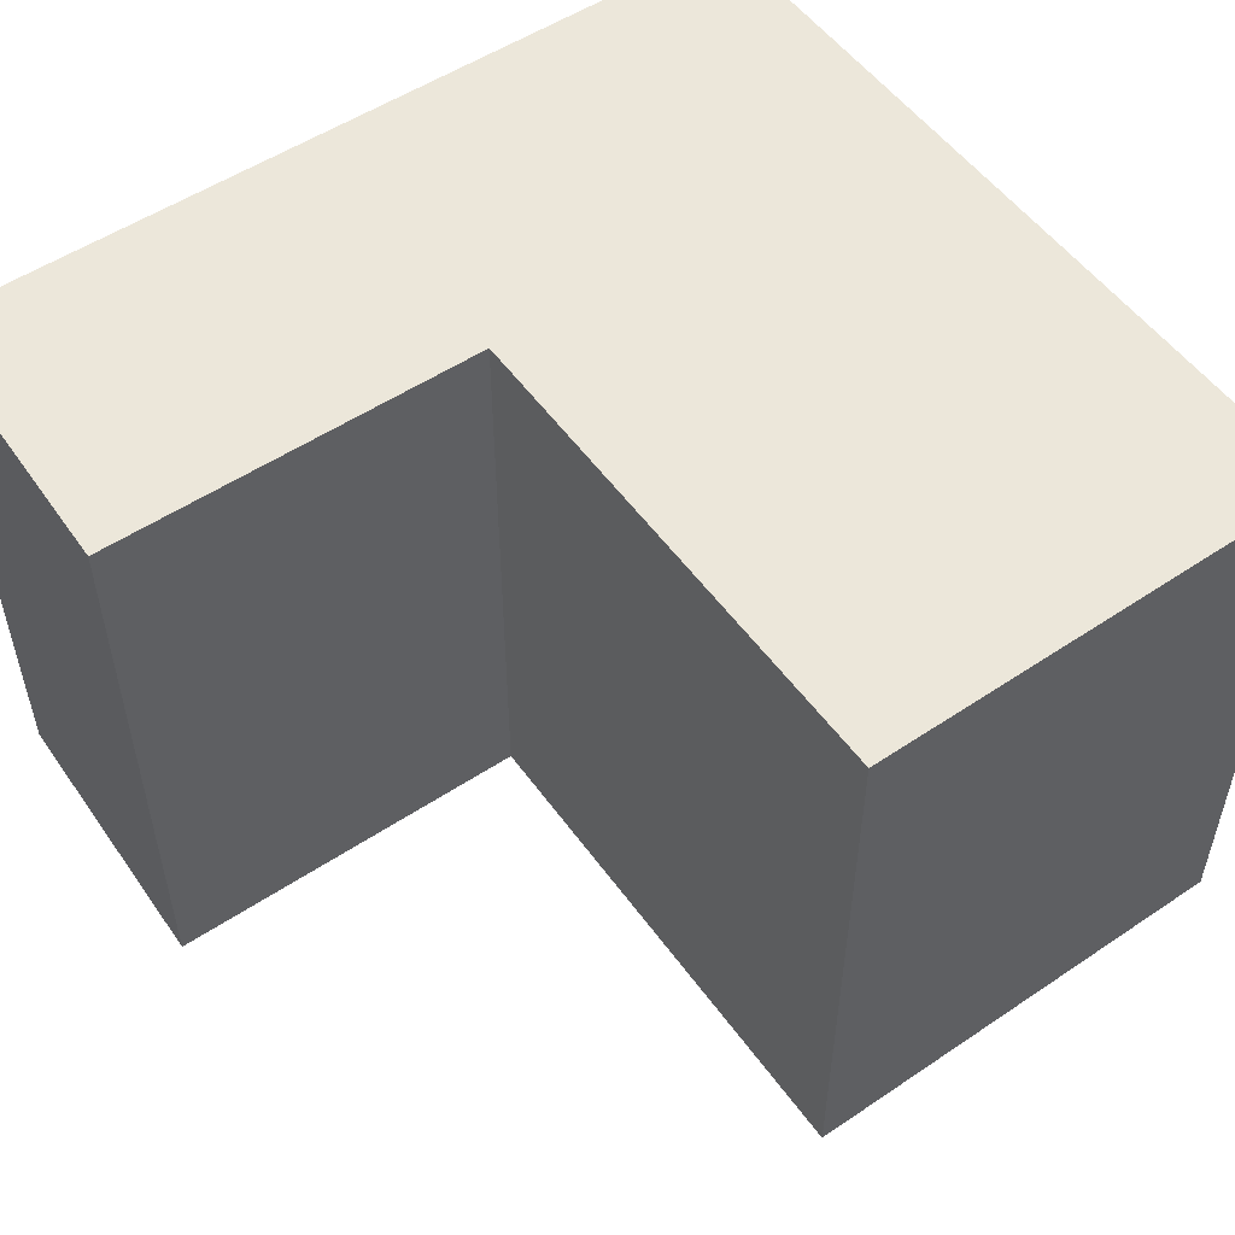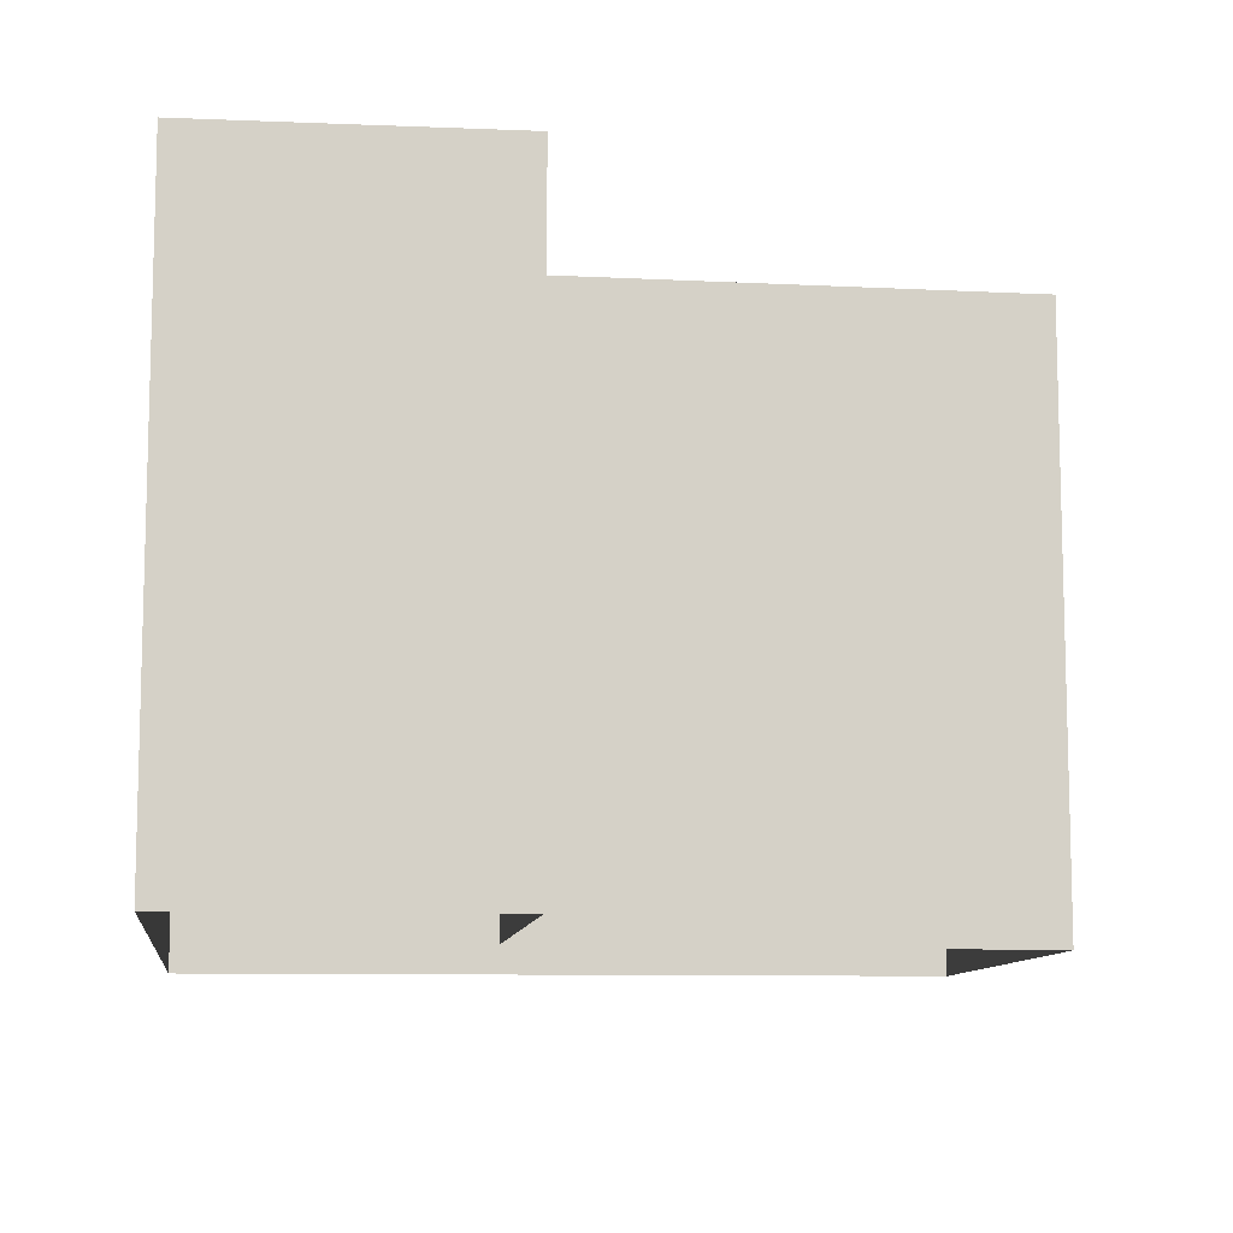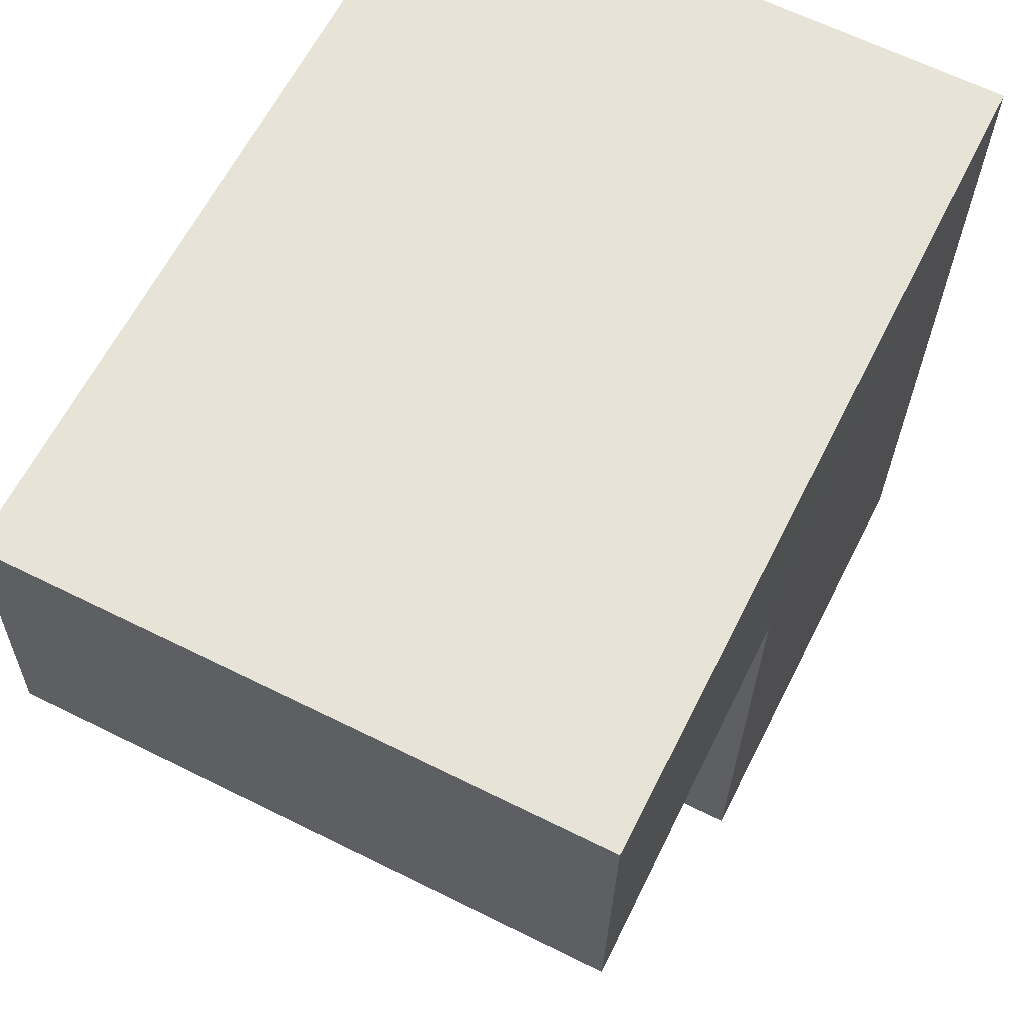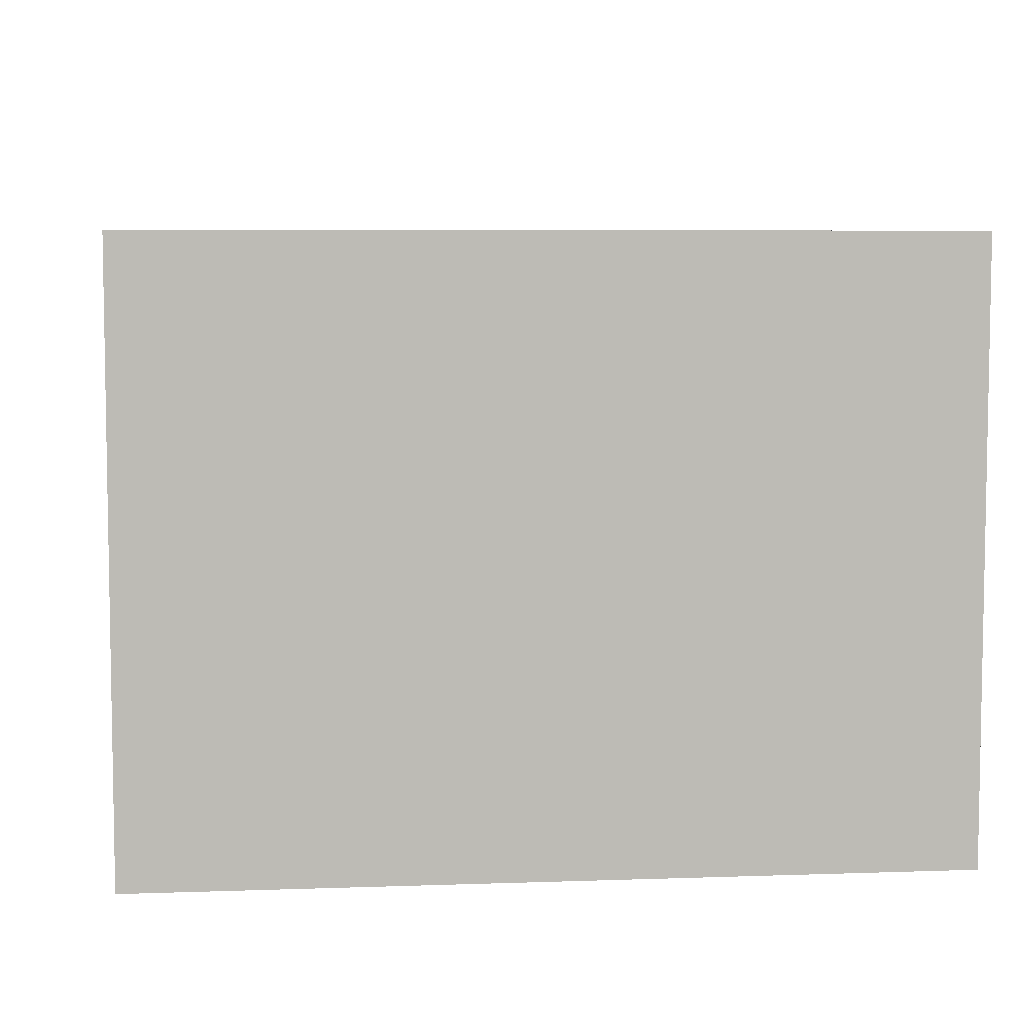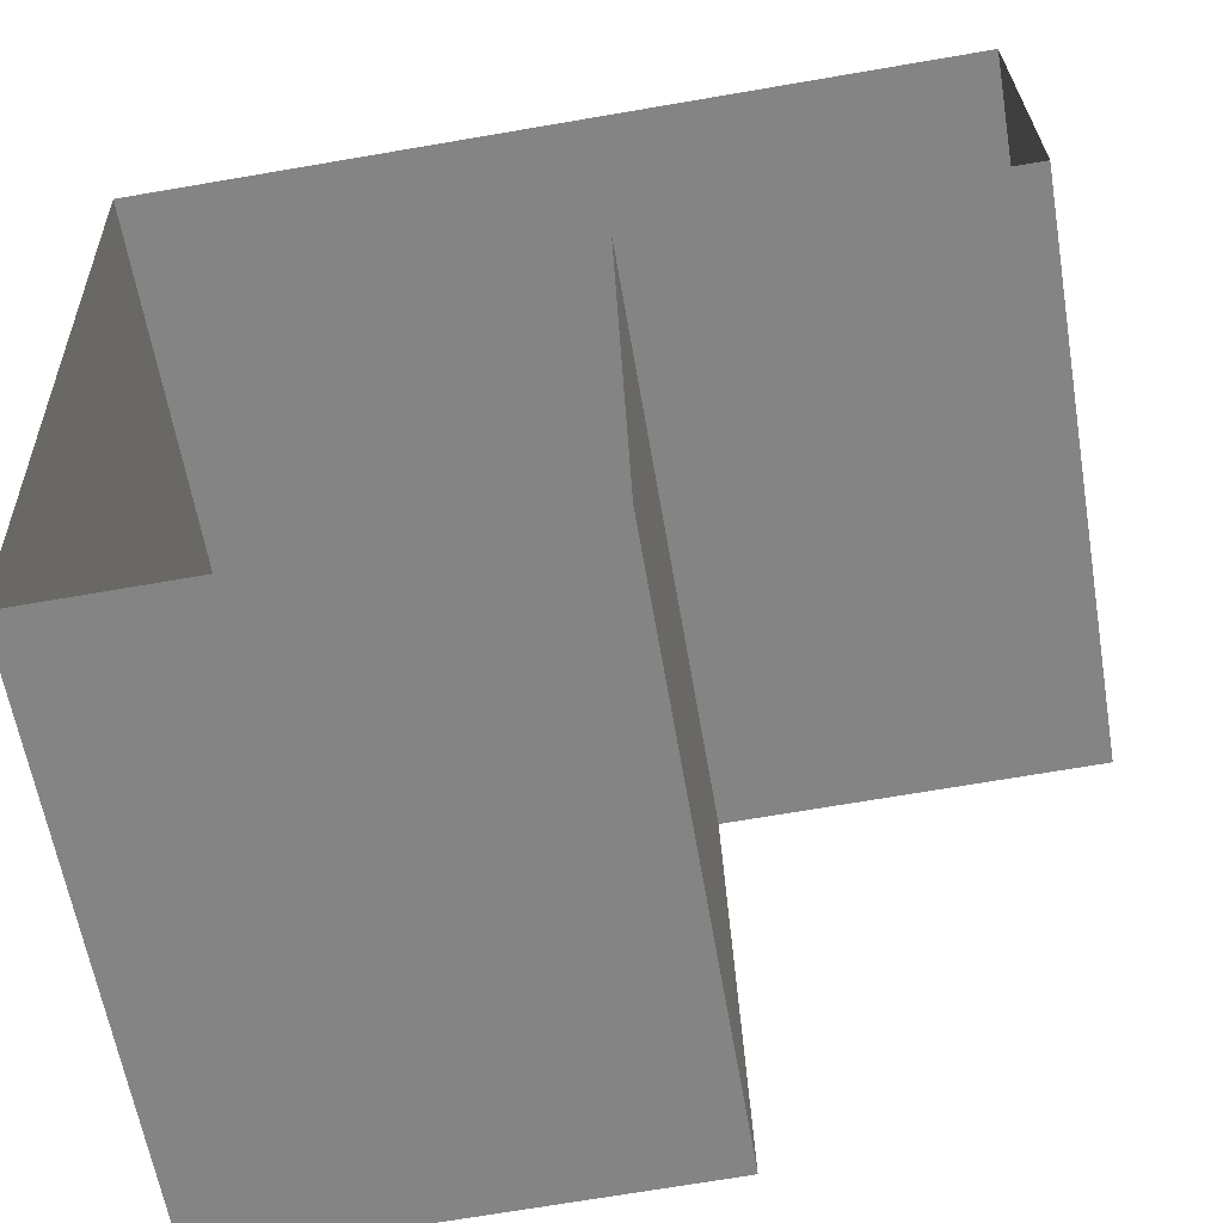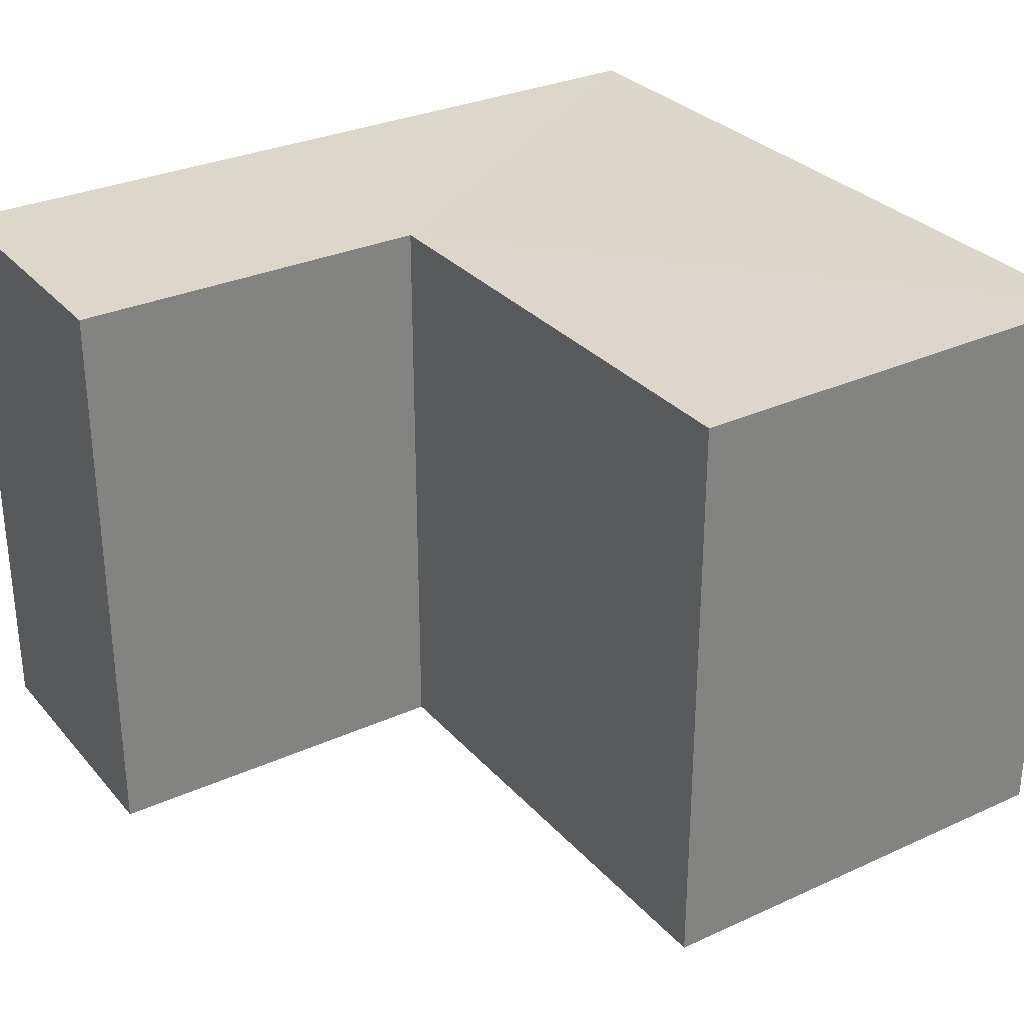
<metadata>
{"format":"obj","ext":"obj","renderer":"f3d","projection":"perspective","resolution":1024,"background":"white","views":[{"elev":53.1,"azim":-37.3,"up":"+Z"},{"elev":-10.2,"azim":-99.0,"up":"+Z"},{"elev":64.3,"azim":-63.4,"up":"+Y"},{"elev":6.4,"azim":82.4,"up":"+Z"},{"elev":-61.0,"azim":-170.5,"up":"+Y"},{"elev":30.2,"azim":-35.2,"up":"+Z"}]}
</metadata>
<code>
v -3.721e+05 -1.054e+05 25.08
v -3.721e+05 -1.054e+05 25.08
v -3.721e+05 -1.054e+05 25.08
v -3.721e+05 -1.054e+05 25.08
v -3.721e+05 -1.054e+05 25.08
v -3.721e+05 -1.054e+05 25.08
v -3.721e+05 -1.054e+05 28.14
v -3.721e+05 -1.054e+05 28.14
v -3.721e+05 -1.054e+05 28.14
v -3.721e+05 -1.054e+05 28.14
v -3.721e+05 -1.054e+05 28.14
v -3.721e+05 -1.054e+05 28.14
f 1 2 3
f 4 3 5
f 5 3 6
f 3 2 6
f 7 8 9
f 9 8 10
f 10 8 11
f 8 12 11
f 11 4 5
f 11 12 4
f 11 5 6
f 10 11 6
f 7 2 1
f 7 9 2
f 8 3 4
f 12 8 4
f 8 1 3
f 8 7 1
f 10 6 2
f 9 10 2

</code>
